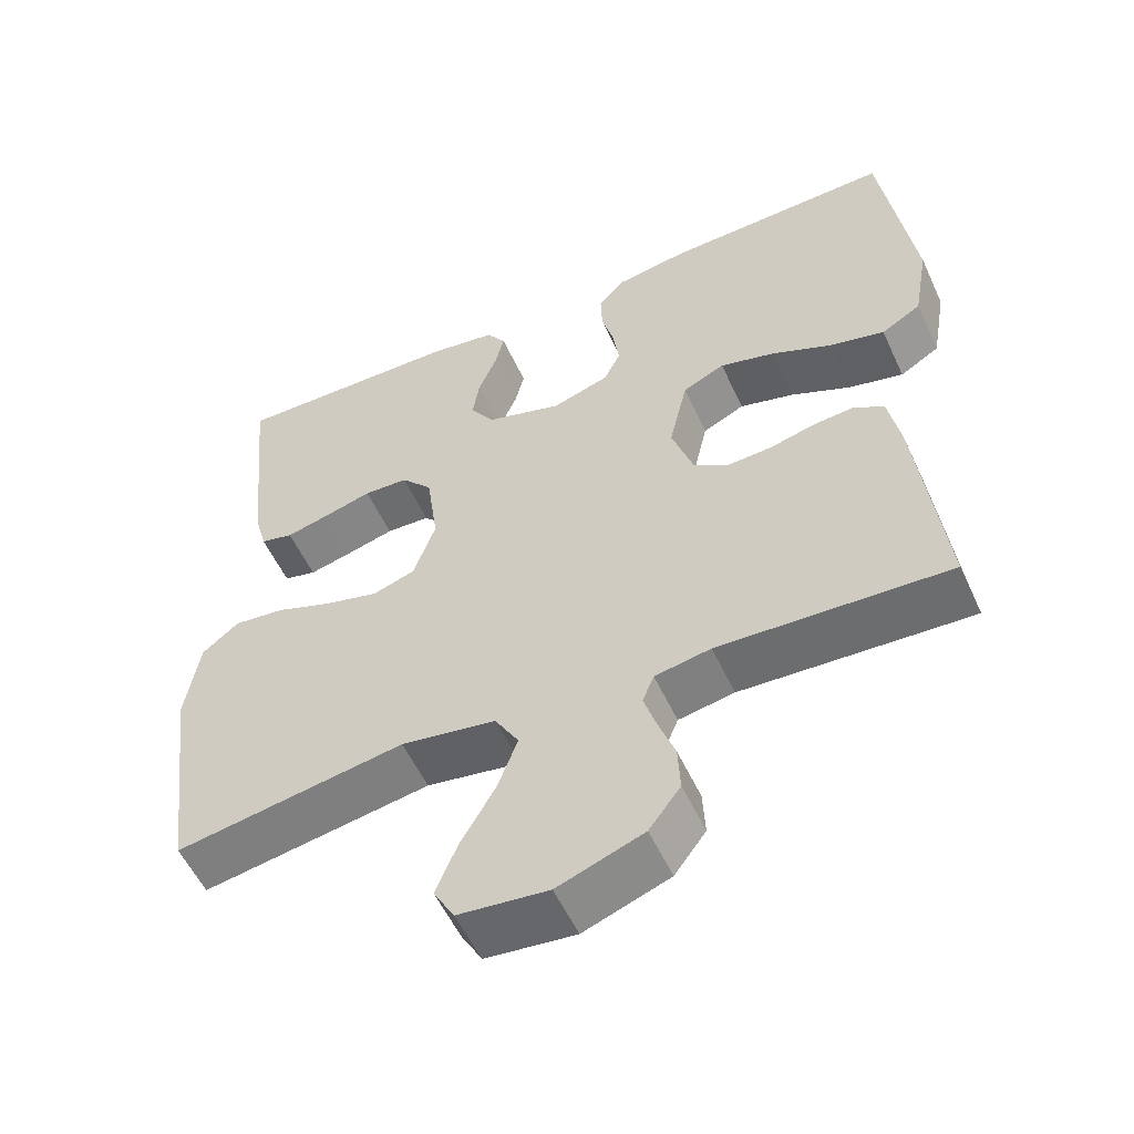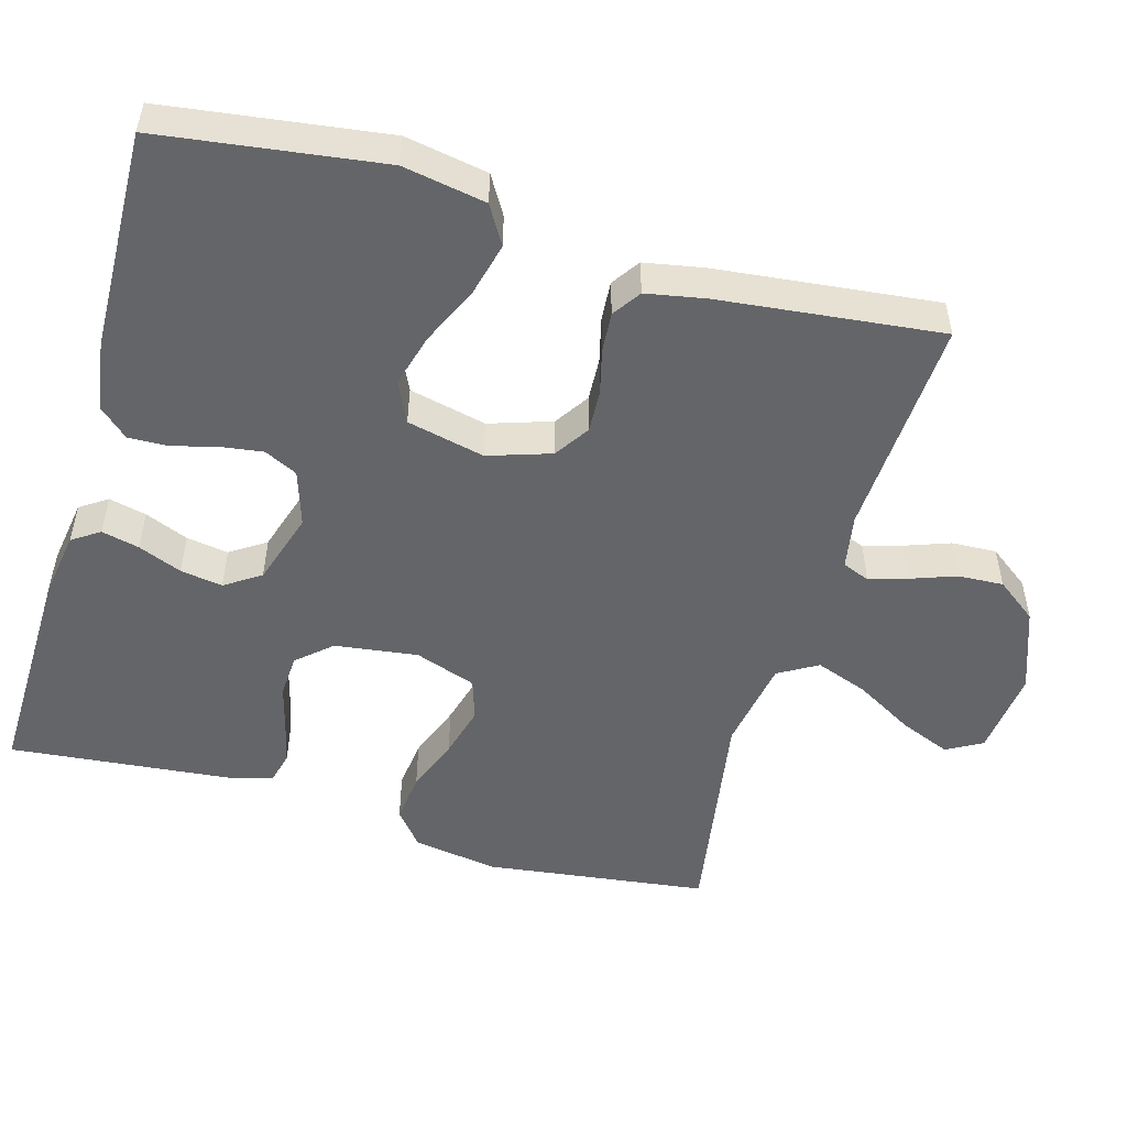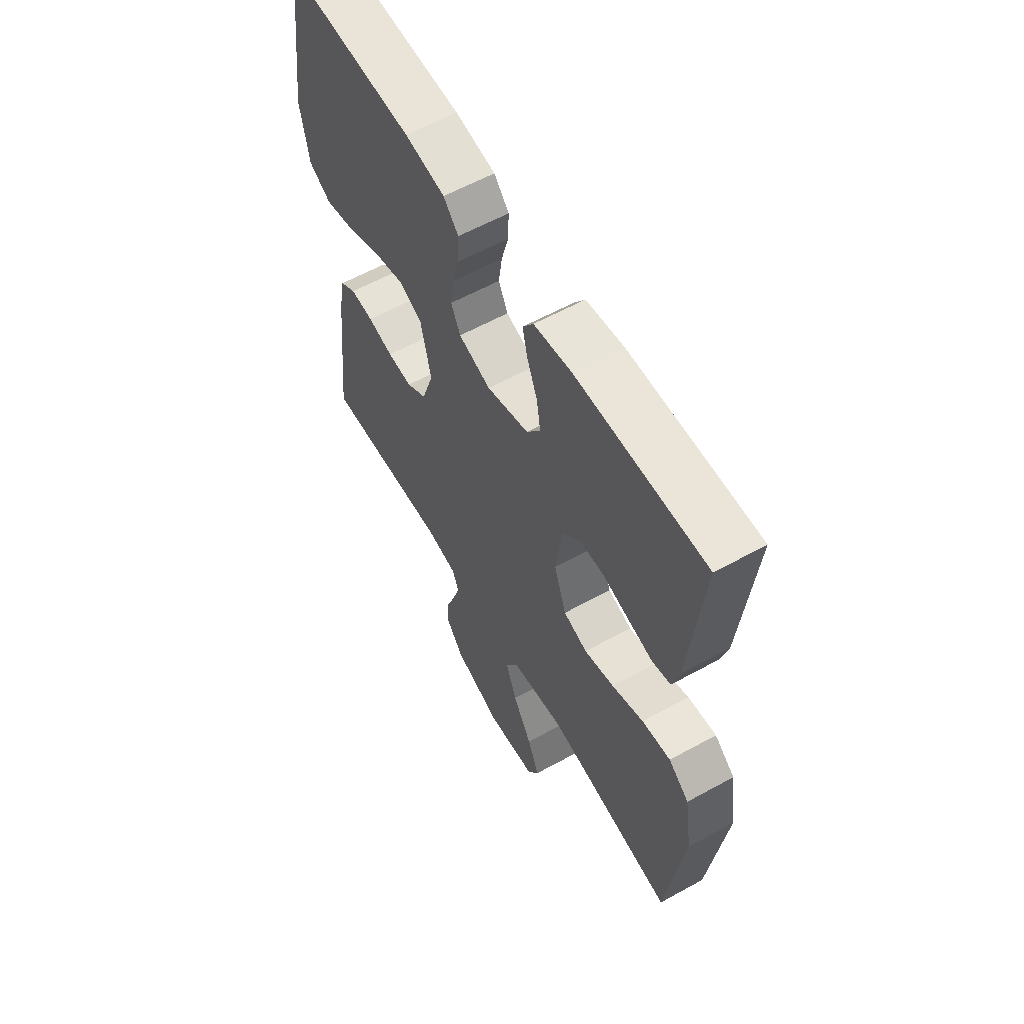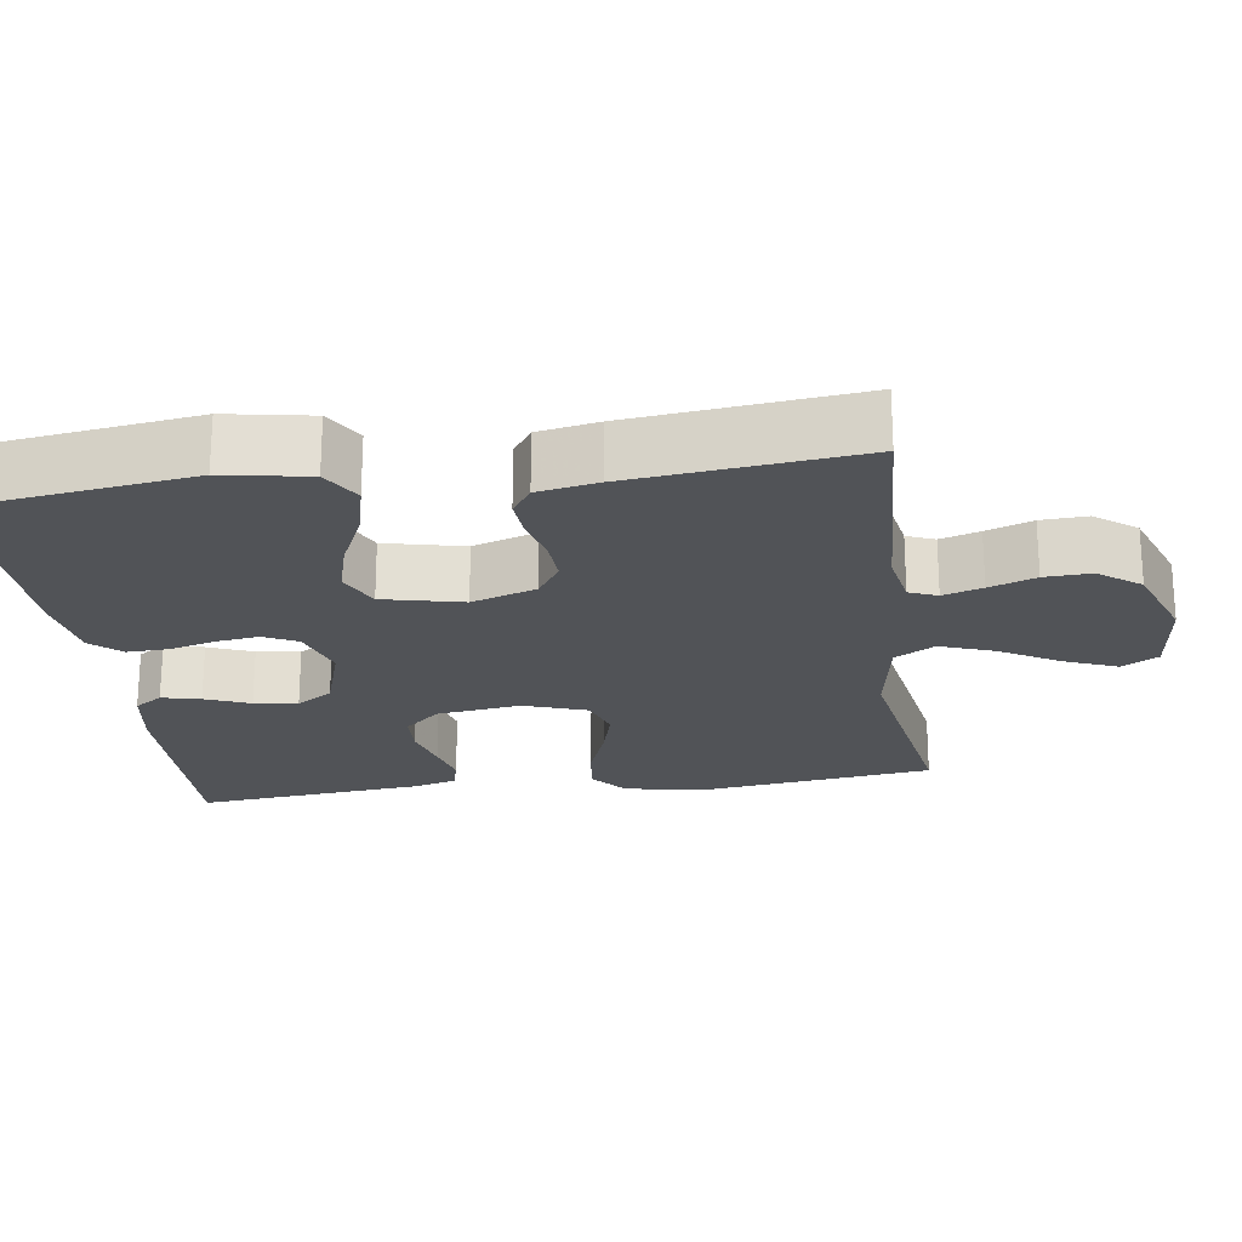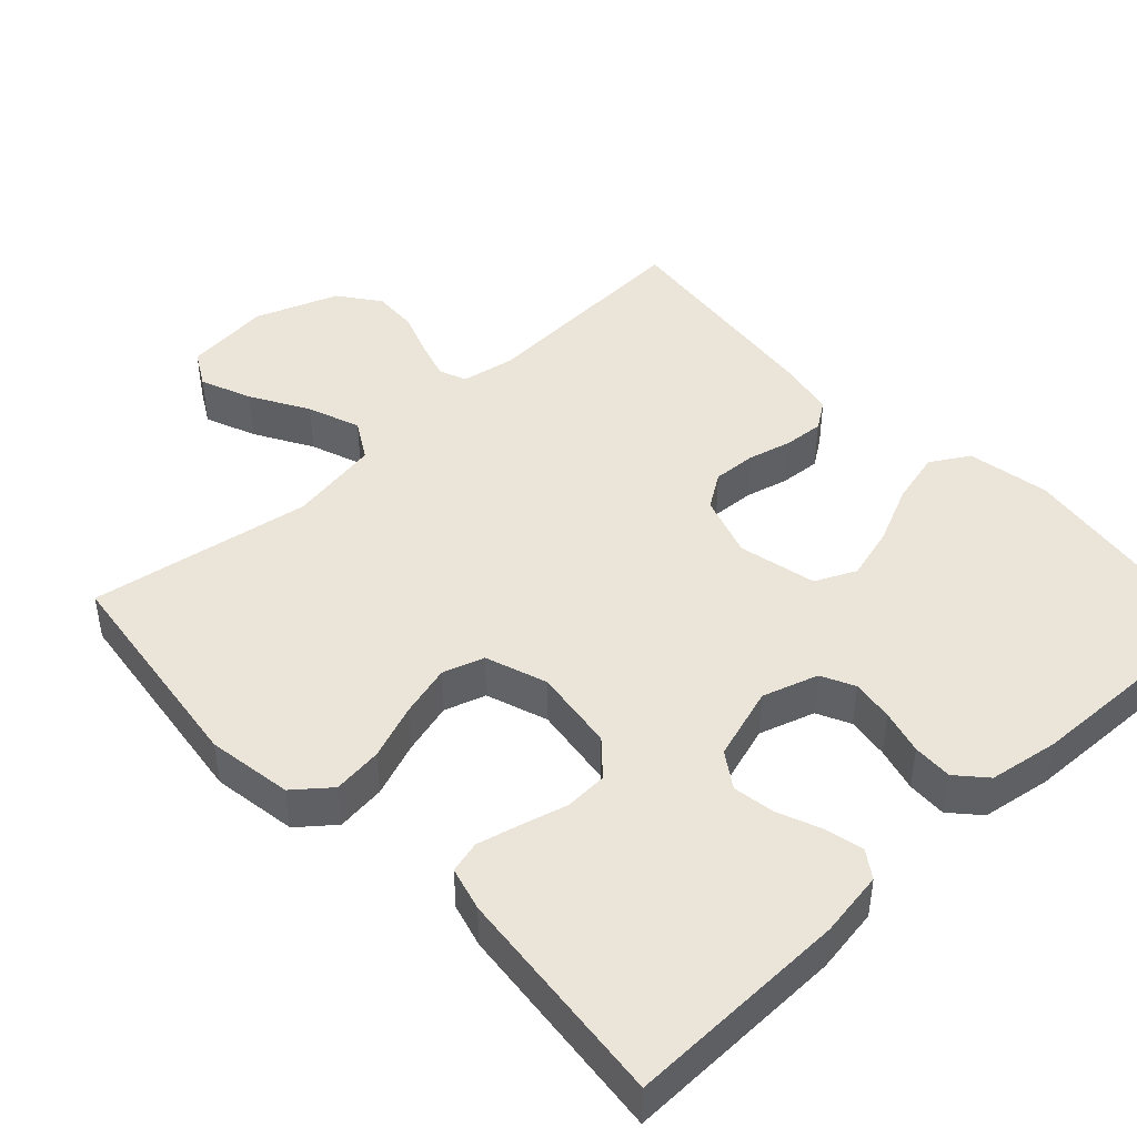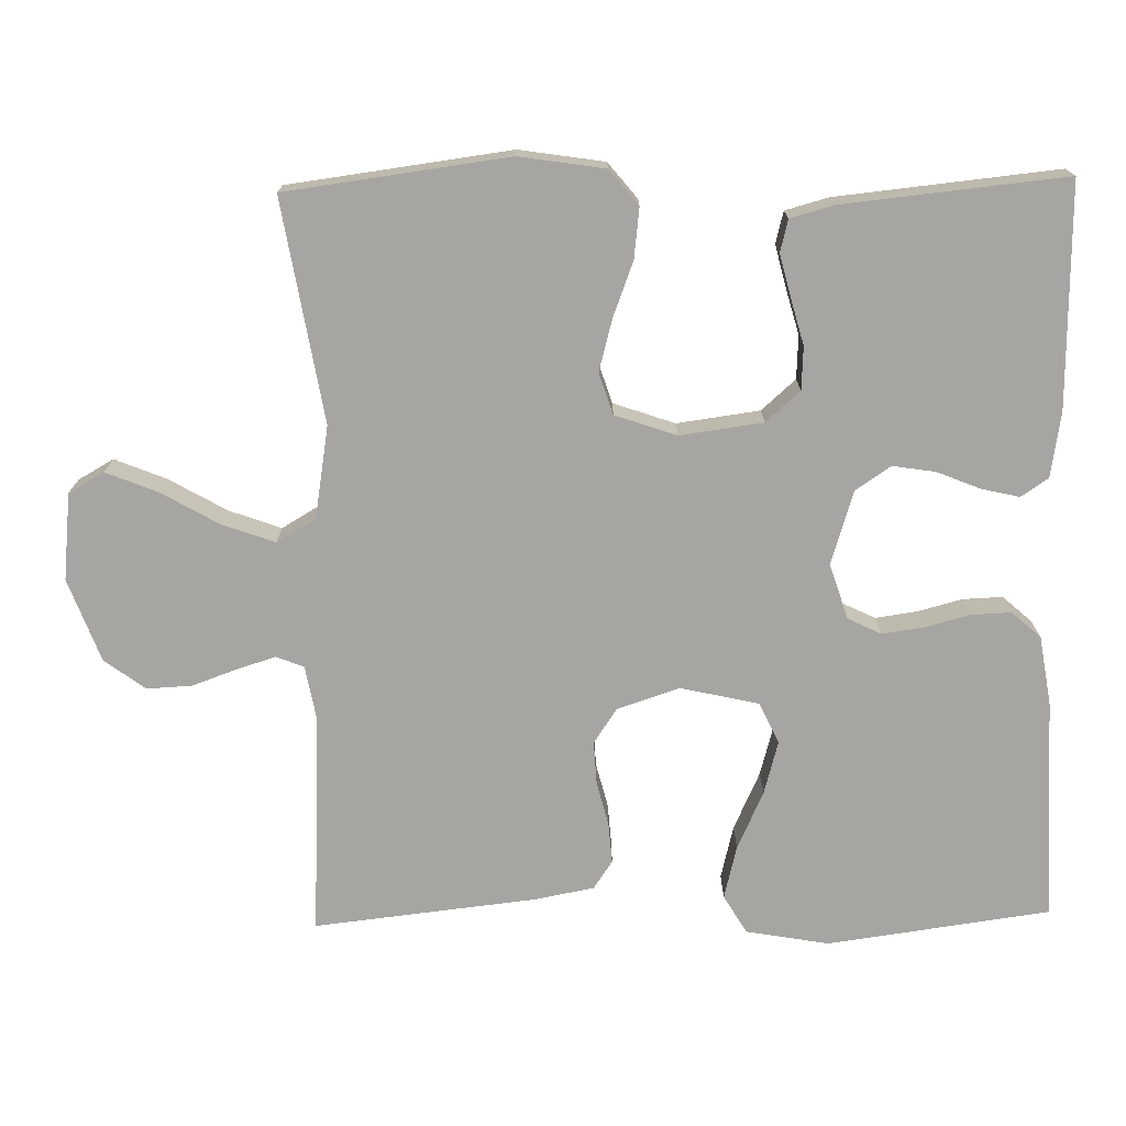
<metadata>
{"format":"obj","ext":"obj","renderer":"f3d","projection":"perspective","resolution":1024,"background":"white","views":[{"elev":-55.5,"azim":24.6,"up":"+Z"},{"elev":-51.4,"azim":74.0,"up":"+Y"},{"elev":59.9,"azim":-119.5,"up":"+Z"},{"elev":-22.1,"azim":98.0,"up":"+Y"},{"elev":45.1,"azim":-43.1,"up":"+Y"},{"elev":-73.7,"azim":-88.8,"up":"+Y"}]}
</metadata>
<code>
v -0.5 0.07 -0.5
v -0.539 0.07 -0.2
v -0.521 0.07 -0.085
v -0.473 0.07 -0.046
v -0.406 0.07 -0.054
v -0.332 0.07 -0.082
v -0.262 0.07 -0.101
v -0.206 0.07 -0.083
v -0.177 0.07 0
v -0.192 0.07 0.112
v -0.233 0.07 0.158
v -0.291 0.07 0.161
v -0.354 0.07 0.144
v -0.411 0.07 0.13
v -0.454 0.07 0.141
v -0.47 0.07 0.2
v -0.5 0.07 0.5
v -0.2 0.07 0.494
v -0.111 0.07 0.48
v -0.086 0.07 0.443
v -0.098 0.07 0.392
v -0.122 0.07 0.333
v -0.131 0.07 0.276
v -0.099 0.07 0.228
v 0 0.07 0.197
v 0.075 0.07 0.221
v 0.097 0.07 0.266
v 0.089 0.07 0.323
v 0.073 0.07 0.383
v 0.071 0.07 0.437
v 0.106 0.07 0.476
v 0.2 0.07 0.491
v 0.5 0.07 0.5
v 0.541 0.07 0.2
v 0.521 0.07 0.088
v 0.469 0.07 0.057
v 0.397 0.07 0.075
v 0.318 0.07 0.111
v 0.246 0.07 0.131
v 0.191 0.07 0.105
v 0.167 0.07 0
v 0.195 0.07 -0.085
v 0.242 0.07 -0.116
v 0.3 0.07 -0.113
v 0.36 0.07 -0.098
v 0.414 0.07 -0.094
v 0.452 0.07 -0.12
v 0.467 0.07 -0.2
v 0.5 0.07 -0.5
v 0.2 0.07 -0.484
v 0.127 0.07 -0.497
v 0.112 0.07 -0.534
v 0.128 0.07 -0.586
v 0.15 0.07 -0.647
v 0.153 0.07 -0.708
v 0.112 0.07 -0.763
v 0 0.07 -0.804
v -0.117 0.07 -0.791
v -0.144 0.07 -0.743
v -0.116 0.07 -0.674
v -0.071 0.07 -0.596
v -0.045 0.07 -0.525
v -0.076 0.07 -0.472
v -0.2 0.07 -0.451
v -0.5 0 -0.5
v -0.539 0 -0.2
v -0.521 0 -0.085
v -0.473 0 -0.046
v -0.406 0 -0.054
v -0.332 0 -0.082
v -0.262 0 -0.101
v -0.206 0 -0.083
v -0.177 0 0
v -0.192 0 0.112
v -0.233 0 0.158
v -0.291 0 0.161
v -0.354 0 0.144
v -0.411 0 0.13
v -0.454 0 0.141
v -0.47 0 0.2
v -0.5 0 0.5
v -0.2 0 0.494
v -0.111 0 0.48
v -0.086 0 0.443
v -0.098 0 0.392
v -0.122 0 0.333
v -0.131 0 0.276
v -0.099 0 0.228
v 0 0 0.197
v 0.075 0 0.221
v 0.097 0 0.266
v 0.089 0 0.323
v 0.073 0 0.383
v 0.071 0 0.437
v 0.106 0 0.476
v 0.2 0 0.491
v 0.5 0 0.5
v 0.541 0 0.2
v 0.521 0 0.088
v 0.469 0 0.057
v 0.397 0 0.075
v 0.318 0 0.111
v 0.246 0 0.131
v 0.191 0 0.105
v 0.167 0 0
v 0.195 0 -0.085
v 0.242 0 -0.116
v 0.3 0 -0.113
v 0.36 0 -0.098
v 0.414 0 -0.094
v 0.452 0 -0.12
v 0.467 0 -0.2
v 0.5 0 -0.5
v 0.2 0 -0.484
v 0.127 0 -0.497
v 0.112 0 -0.534
v 0.128 0 -0.586
v 0.15 0 -0.647
v 0.153 0 -0.708
v 0.112 0 -0.763
v 0 0 -0.804
v -0.117 0 -0.791
v -0.144 0 -0.743
v -0.116 0 -0.674
v -0.071 0 -0.596
v -0.045 0 -0.525
v -0.076 0 -0.472
v -0.2 0 -0.451
f 58 59 60 61
f 58 61 62
f 57 58 62
f 56 57 62
f 53 54 55 56
f 52 53 56 62
f 51 52 62 63
f 47 48 49 50
f 44 45 46 47
f 43 44 47 50
f 42 43 50 51
f 35 36 37 38
f 35 38 39
f 34 35 39
f 33 34 39
f 32 33 39 40
f 28 29 30 31
f 27 28 31 32
f 19 20 21 22
f 19 22 23
f 18 19 23
f 17 18 23
f 16 17 23 24
f 12 13 14 15
f 12 15 16 24
f 3 4 5 6
f 3 6 7
f 64 1 2 3
f 64 3 7
f 63 64 7 8
f 41 42 51 63
f 41 63 8 9
f 27 32 40 41
f 26 27 41
f 25 26 41 9
f 11 12 24 25
f 10 11 25
f 9 10 25
f 125 124 123 122
f 126 125 122
f 126 122 121
f 126 121 120
f 120 119 118 117
f 126 120 117 116
f 127 126 116 115
f 114 113 112 111
f 111 110 109 108
f 114 111 108 107
f 115 114 107 106
f 102 101 100 99
f 103 102 99
f 103 99 98
f 103 98 97
f 104 103 97 96
f 95 94 93 92
f 96 95 92 91
f 86 85 84 83
f 87 86 83
f 87 83 82
f 87 82 81
f 88 87 81 80
f 79 78 77 76
f 88 80 79 76
f 70 69 68 67
f 71 70 67
f 67 66 65 128
f 71 67 128
f 72 71 128 127
f 127 115 106 105
f 73 72 127 105
f 105 104 96 91
f 105 91 90
f 73 105 90 89
f 89 88 76 75
f 89 75 74
f 89 74 73
f 1 65 66 2
f 2 66 67 3
f 3 67 68 4
f 4 68 69 5
f 5 69 70 6
f 6 70 71 7
f 7 71 72 8
f 8 72 73 9
f 9 73 74 10
f 10 74 75 11
f 11 75 76 12
f 12 76 77 13
f 13 77 78 14
f 14 78 79 15
f 15 79 80 16
f 16 80 81 17
f 17 81 82 18
f 18 82 83 19
f 19 83 84 20
f 20 84 85 21
f 21 85 86 22
f 22 86 87 23
f 23 87 88 24
f 24 88 89 25
f 25 89 90 26
f 26 90 91 27
f 27 91 92 28
f 28 92 93 29
f 29 93 94 30
f 30 94 95 31
f 31 95 96 32
f 32 96 97 33
f 33 97 98 34
f 34 98 99 35
f 35 99 100 36
f 36 100 101 37
f 37 101 102 38
f 38 102 103 39
f 39 103 104 40
f 40 104 105 41
f 41 105 106 42
f 42 106 107 43
f 43 107 108 44
f 44 108 109 45
f 45 109 110 46
f 46 110 111 47
f 47 111 112 48
f 48 112 113 49
f 49 113 114 50
f 50 114 115 51
f 51 115 116 52
f 52 116 117 53
f 53 117 118 54
f 54 118 119 55
f 55 119 120 56
f 56 120 121 57
f 57 121 122 58
f 58 122 123 59
f 59 123 124 60
f 60 124 125 61
f 61 125 126 62
f 62 126 127 63
f 63 127 128 64
f 64 128 65 1

</code>
